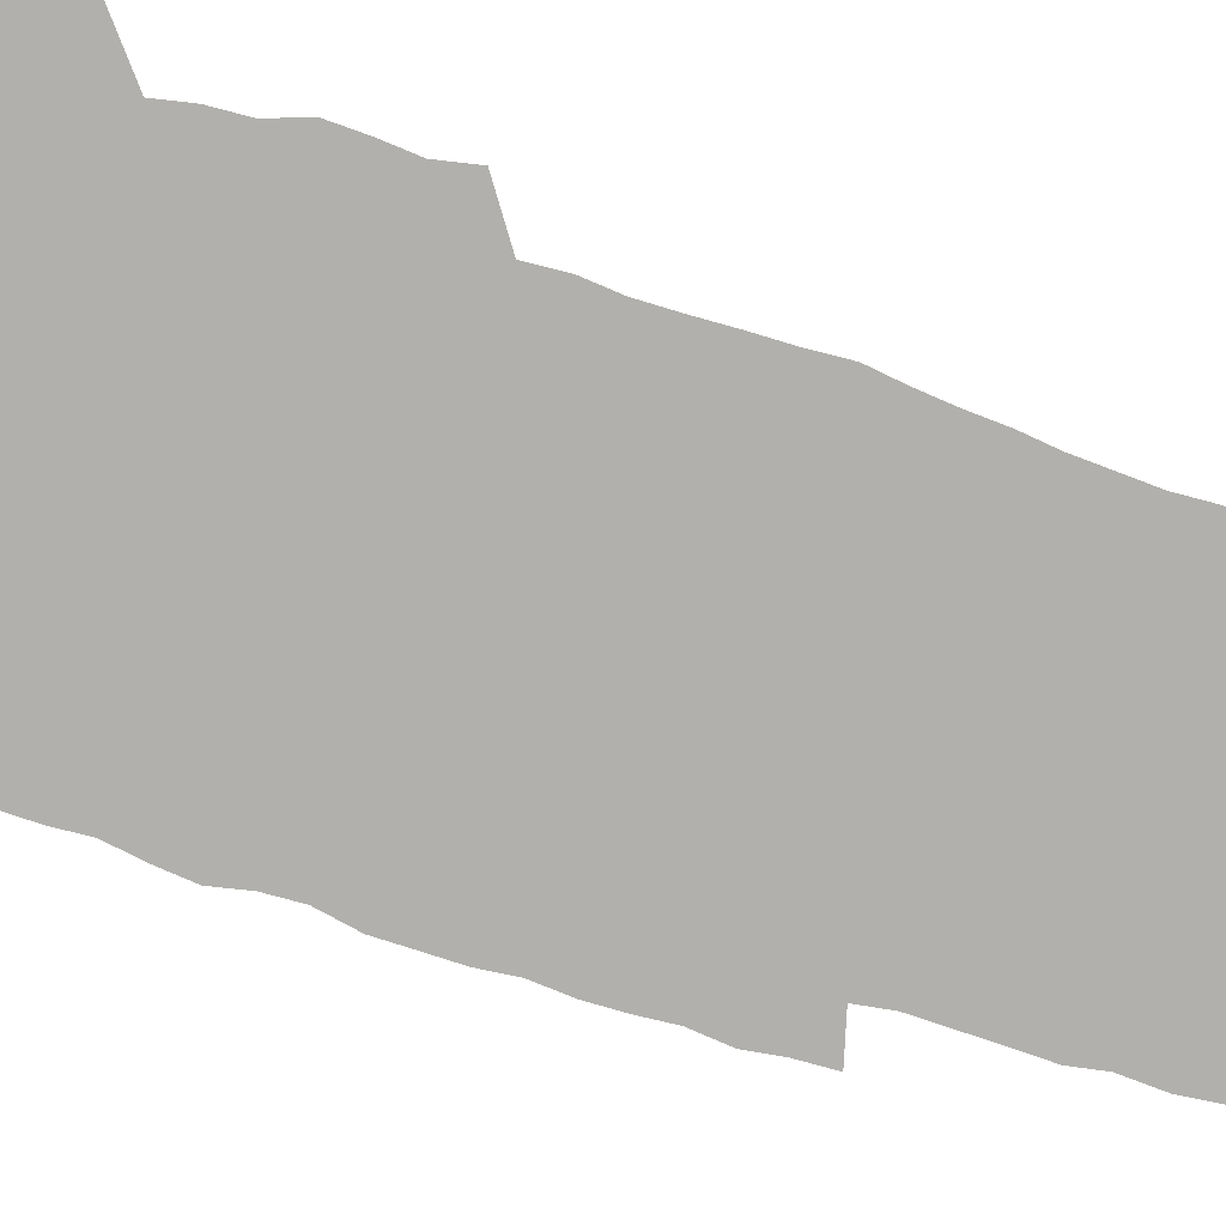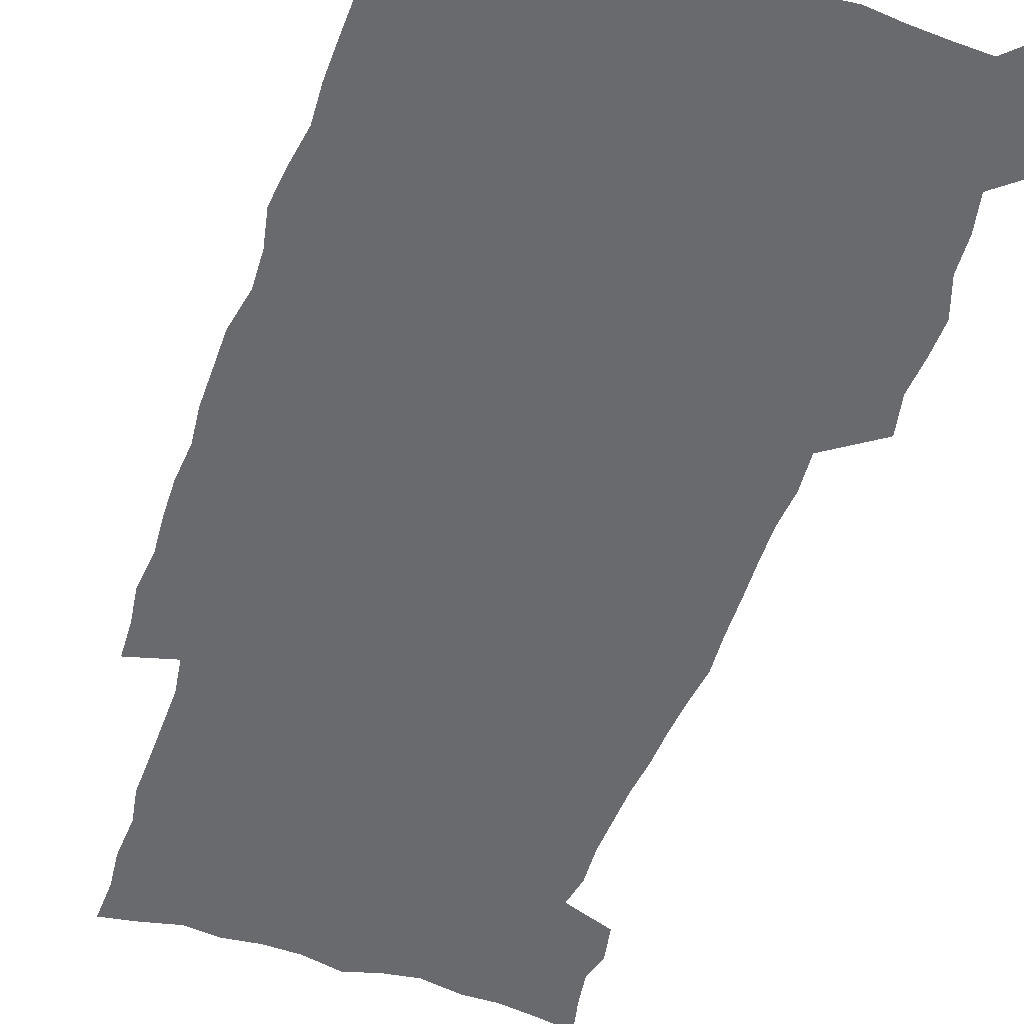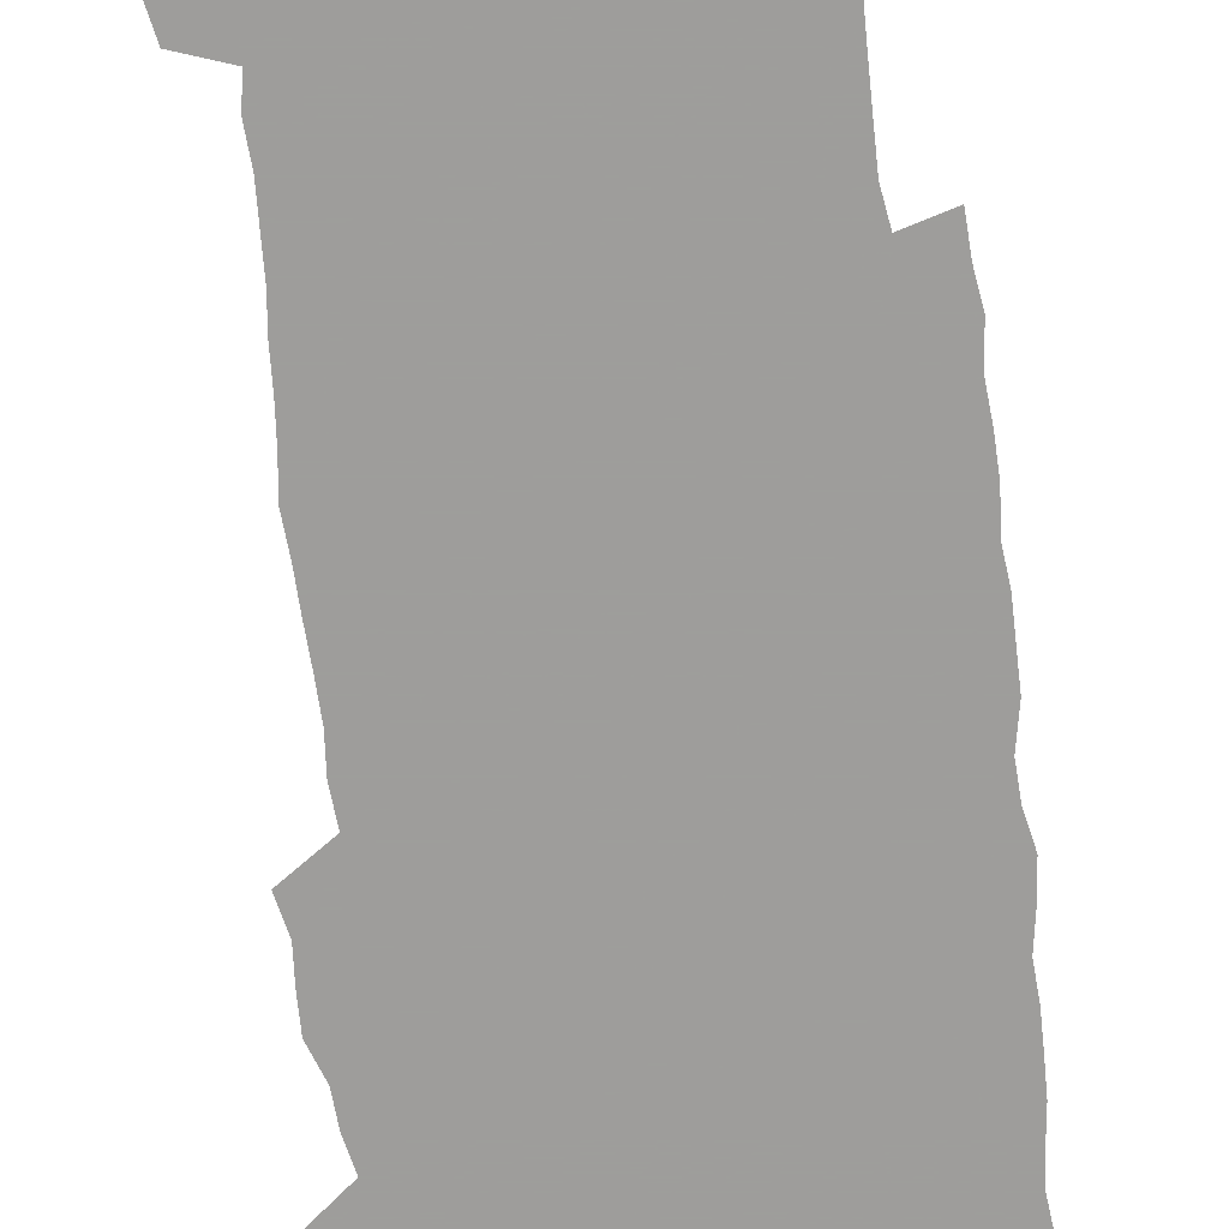
<metadata>
{"format":"obj","ext":"obj","renderer":"f3d","projection":"perspective","resolution":1024,"background":"white","views":[{"elev":-78.8,"azim":-107.6,"up":"+Z"},{"elev":-53.1,"azim":161.0,"up":"+Z"},{"elev":-70.7,"azim":7.4,"up":"+Z"}]}
</metadata>
<code>
v 442.9 558.3 0
v 445.4 572.4 0
v 447.6 586.4 0
v 447.6 600.8 0
v 459.6 157.3 0
v 462.8 172.1 0
v 464.8 186 0
v 461.7 197.4 0
v 464.4 211.9 0
v 454.9 448.2 0
v 458.1 464.2 0
v 456.8 479.5 0
v 456.3 494.7 0
v 461.6 510.5 0
v 462.4 525.4 0
v 465.3 540.3 0
v 463.9 555.7 0
v 464.6 570.1 0
v 464.6 584.7 0
v 463.4 599.7 0
v 475.4 160.1 0
v 479.6 176 0
v 483.2 191.1 0
v 480.4 202.6 0
v 484.6 219.3 0
v 482.2 231.7 0
v 482.9 247.3 0
v 482.1 262.1 0
v 481.3 277.3 0
v 479.4 292 0
v 478.5 307.3 0
v 477 322.5 0
v 474.9 337.6 0
v 475.8 354 0
v 476.1 370.1 0
v 476.7 386.3 0
v 476.9 402.3 0
v 475.5 417.8 0
v 476.5 433.7 0
v 475 449.1 0
v 477.2 464.7 0
v 475.2 479.9 0
v 478.7 495.2 0
v 479.9 510 0
v 479.2 524.7 0
v 482.5 539.2 0
v 481.1 554.4 0
v 480.5 569.2 0
v 480.8 583.4 0
v 491 162.4 0
v 494.6 178.4 0
v 495.3 191.9 0
v 497.1 206.9 0
v 499.9 223.5 0
v 497.7 236.3 0
v 500.2 253.1 0
v 499.4 267.6 0
v 499.6 283.1 0
v 499 297.9 0
v 497.2 312.3 0
v 496 327.3 0
v 495.6 342.7 0
v 494.8 357.9 0
v 495.8 374 0
v 496 389.4 0
v 495.2 404.4 0
v 495.3 419.7 0
v 494.9 434.9 0
v 494.1 450 0
v 495.4 465.3 0
v 496.3 480.3 0
v 496 495 0
v 497.6 509.7 0
v 497.6 524.2 0
v 498.3 538.6 0
v 499.1 552.5 0
v 496.9 568.3 0
v 495.3 583.9 0
v 505 162.2 0
v 508.7 179 0
v 509.5 193.3 0
v 515.8 214.1 0
v 516.1 228.2 0
v 515.9 242.3 0
v 515.2 256.3 0
v 515.2 271.3 0
v 515.9 287 0
v 513.9 300.6 0
v 513 315.2 0
v 512.9 330.7 0
v 511 345 0
v 511.5 360.4 0
v 513.4 376.9 0
v 512.8 391.3 0
v 512.3 406 0
v 511.5 420.7 0
v 512.3 436 0
v 512.7 451 0
v 512.6 465.8 0
v 513.3 480.4 0
v 513.1 495 0
v 513 509.5 0
v 513.4 523.9 0
v 513.5 538.2 0
v 513.7 552.4 0
v 512.6 567.5 0
v 510 584.8 0
v 522.3 165.4 0
v 524.1 180.9 0
v 527.5 199.4 0
v 529.9 216.4 0
v 529.7 229.6 0
v 531.7 246.2 0
v 530 258.9 0
v 530.1 273.9 0
v 529.8 288.6 0
v 529.1 303.1 0
v 527.7 317.1 0
v 528.8 333.7 0
v 528.7 348.4 0
v 527.4 362.5 0
v 527.6 377.5 0
v 528.2 392.6 0
v 527.9 406.9 0
v 528 421.7 0
v 526.7 436.3 0
v 528.1 451.6 0
v 528.4 466.2 0
v 528.5 480.5 0
v 528.8 494.9 0
v 528.7 509.3 0
v 528.6 523.6 0
v 529.5 537.5 0
v 528.6 552.5 0
v 527.2 568.1 0
v 524.5 586.3 0
v 536.4 163.3 0
v 540.1 184.1 0
v 541.6 200.3 0
v 542.8 215.7 0
v 544.2 232.5 0
v 544.6 246.9 0
v 544 260.3 0
v 544.4 275 0
v 544.3 290.4 0
v 543.6 304.9 0
v 543 319.5 0
v 542.9 334.4 0
v 543 349.6 0
v 542.7 364.1 0
v 542.5 378.6 0
v 542.4 392.9 0
v 541.7 406.9 0
v 543.4 423 0
v 542.6 437.3 0
v 543.2 452 0
v 543.2 466.4 0
v 542.3 480.8 0
v 543.6 495.3 0
v 543.4 509.4 0
v 544.2 523.4 0
v 543.5 538.5 0
v 543.1 552.8 0
v 542.2 568 0
v 540.9 584.4 0
v 550.9 159.3 0
v 554.1 182.3 0
v 555.3 199.1 0
v 556.6 216.4 0
v 557.6 232.9 0
v 557.7 247.1 0
v 558.3 262 0
v 557.9 275 0
v 558.2 292.5 0
v 557.6 306 0
v 557.2 320.4 0
v 557.1 335.2 0
v 557 350 0
v 556.8 364.7 0
v 556.8 379.3 0
v 556.9 393.6 0
v 557.3 408.6 0
v 557.5 423.2 0
v 557.5 437.7 0
v 557.8 452.4 0
v 558.1 466.7 0
v 557.6 481 0
v 558.3 495.3 0
v 558 509.5 0
v 558.1 523.5 0
v 558.1 538.1 0
v 557.7 552.8 0
v 557.2 567.6 0
v 555.8 584.7 0
v 567.2 162.9 0
v 568.9 183.8 0
v 570 201.2 0
v 570.6 218.5 0
v 571 232.5 0
v 571.3 248.7 0
v 571.4 262.1 0
v 571.2 275.4 0
v 571.5 292.8 0
v 571.7 306.9 0
v 571.4 321.1 0
v 571.3 336.3 0
v 571.1 350.7 0
v 570.9 365.4 0
v 570.6 379 0
v 571.7 395 0
v 571.7 409.1 0
v 571.9 423.3 0
v 571.8 437.7 0
v 572 452.1 0
v 572.3 467 0
v 572.3 481.1 0
v 572.4 495.4 0
v 572.4 509.6 0
v 572.2 524 0
v 572.5 537.8 0
v 572 553.6 0
v 571.8 568.1 0
v 570.9 584.8 0
v 582.6 163.4 0
v 583.2 183.5 0
v 584.2 198.8 0
v 584.3 216.4 0
v 584.6 232.7 0
v 585 247 0
v 584.8 261.9 0
v 585 275.5 0
v 585.9 290.3 0
v 585.5 307 0
v 585.4 321.1 0
v 585.3 336.3 0
v 585.2 351.1 0
v 585 366.1 0
v 585.4 380.8 0
v 585.5 395 0
v 585.6 409.7 0
v 586.1 423.5 0
v 586.2 437.9 0
v 586.2 452.2 0
v 586.4 466.8 0
v 586.7 481.1 0
v 586.7 495.5 0
v 586.6 509.7 0
v 586.7 524 0
v 586.7 538.6 0
v 586.9 552.8 0
v 586.7 568 0
v 586.2 584.1 0
v 597.8 161.7 0
v 597.7 180.3 0
v 598.6 197.5 0
v 598.1 216.8 0
v 598.6 231.1 0
v 598.9 245.9 0
v 598.9 260.9 0
v 598.7 276.9 0
v 599.9 289.8 0
v 599.3 306.7 0
v 599.3 321.1 0
v 599.6 335.2 0
v 599.2 351.6 0
v 599.2 366.2 0
v 599.4 380.6 0
v 599.7 394.9 0
v 600.2 409.2 0
v 600.2 423.7 0
v 600.3 437.8 0
v 600.5 452.1 0
v 600.9 466.2 0
v 601.1 481.2 0
v 601 495.6 0
v 600.9 509.9 0
v 601.1 524.3 0
v 601.1 538.6 0
v 601.5 553.4 0
v 601.4 568.1 0
v 601.2 584.8 0
v 612.5 163.3 0
v 611.6 183.5 0
v 613.4 196.2 0
v 612.6 213.9 0
v 612.8 229.3 0
v 613.4 243.9 0
v 613.6 259 0
v 613.3 274.9 0
v 613.7 289.5 0
v 612.9 306.5 0
v 613.7 320.4 0
v 613.5 335.6 0
v 613.9 350.1 0
v 613.6 365.1 0
v 613.9 379.6 0
v 614.2 394.1 0
v 614.5 408.7 0
v 614.9 423.1 0
v 614.8 437.6 0
v 615.4 452 0
v 614.9 467.9 0
v 615.9 481.7 0
v 615.5 495.9 0
v 615.6 510.2 0
v 615.7 524.6 0
v 614.9 538.3 0
v 616 554 0
v 615.8 567.9 0
v 616 584.1 0
v 628 159.8 0
v 626.7 179.1 0
v 628 193.6 0
v 627.4 210.9 0
v 627.3 226.9 0
v 628.2 241.7 0
v 628.2 257.3 0
v 627.9 273.4 0
v 628.2 288.6 0
v 627.1 304.7 0
v 628.6 318.7 0
v 628.7 333.7 0
v 628.5 348.9 0
v 628.9 363.5 0
v 628.5 378.5 0
v 629.3 392.9 0
v 630.1 407.4 0
v 630.7 422.1 0
v 630.3 437.2 0
v 630.2 452.1 0
v 629.1 467.1 0
v 631.1 481.5 0
v 630.8 496 0
v 632 510.8 0
v 631.2 525.2 0
v 630.4 539.6 0
v 630.8 554.3 0
v 630.5 568.7 0
v 630.9 584.1 0
v 632.5 602.6 0
v 642.9 157.5 0
v 642.2 174.9 0
v 643.8 189.5 0
v 642.7 207.4 0
v 645.1 221.5 0
v 644.6 237.7 0
v 644.3 253.8 0
v 644 269.9 0
v 646.1 284.3 0
v 644.7 300.8 0
v 645 316 0
v 643.9 331.7 0
v 645.4 346.1 0
v 644.8 361.4 0
v 646.2 375.9 0
v 646.7 390.8 0
v 647.7 405.5 0
v 646.8 421 0
v 647.2 436.1 0
v 646.5 451.5 0
v 646.6 466.6 0
v 645.3 481.5 0
v 646.1 495.8 0
v 647.8 511.1 0
v 646.5 525.8 0
v 645.1 540 0
v 646.7 555.1 0
v 645.1 569.4 0
v 645.7 584.5 0
v 647.1 600.8 0
v 665.5 279.2 0
v 666 294.7 0
v 668 309.4 0
v 666.3 325.9 0
v 667.4 340.9 0
v 667.7 356.3 0
v 666.3 372.3 0
v 667.8 387.2 0
v 667.7 402.6 0
v 667.6 418 0
v 664.2 435.1 0
v 664.9 450.1 0
v 667.9 465.1 0
v 666.2 480.7 0
v 663.6 496.2 0
v 664.5 511.4 0
v 664.2 526.4 0
v 663.8 541.4 0
v 661.9 556.2 0
v 660.7 570.7 0
v 662.3 587.1 0
v 662.2 601.8 0
v 677.8 588.2 0
v 677.1 602.5 0
f 16 17 1
f 1 17 2
f 17 18 2
f 2 18 3
f 18 19 3
f 3 19 4
f 19 20 4
f 5 21 6
f 21 22 6
f 6 22 7
f 22 23 7
f 7 23 8
f 23 24 8
f 8 24 9
f 24 25 9
f 39 40 10
f 10 40 11
f 40 41 11
f 11 41 12
f 41 42 12
f 12 42 13
f 42 43 13
f 13 43 14
f 43 44 14
f 14 44 15
f 44 45 15
f 15 45 16
f 45 46 16
f 16 46 17
f 46 47 17
f 17 47 18
f 47 48 18
f 18 48 19
f 48 49 19
f 19 49 20
f 21 50 22
f 50 51 22
f 22 51 23
f 51 52 23
f 23 52 24
f 52 53 24
f 24 53 25
f 53 54 25
f 25 54 26
f 54 55 26
f 26 55 27
f 55 56 27
f 27 56 28
f 56 57 28
f 28 57 29
f 57 58 29
f 29 58 30
f 58 59 30
f 30 59 31
f 59 60 31
f 31 60 32
f 60 61 32
f 32 61 33
f 61 62 33
f 33 62 34
f 62 63 34
f 34 63 35
f 63 64 35
f 35 64 36
f 64 65 36
f 36 65 37
f 65 66 37
f 37 66 38
f 66 67 38
f 38 67 39
f 67 68 39
f 39 68 40
f 68 69 40
f 40 69 41
f 69 70 41
f 41 70 42
f 70 71 42
f 42 71 43
f 71 72 43
f 43 72 44
f 72 73 44
f 44 73 45
f 73 74 45
f 45 74 46
f 74 75 46
f 46 75 47
f 75 76 47
f 47 76 48
f 76 77 48
f 48 77 49
f 77 78 49
f 50 79 51
f 79 80 51
f 51 80 52
f 80 81 52
f 52 81 53
f 81 82 53
f 53 82 54
f 82 83 54
f 54 83 55
f 83 84 55
f 55 84 56
f 84 85 56
f 56 85 57
f 85 86 57
f 57 86 58
f 86 87 58
f 58 87 59
f 87 88 59
f 59 88 60
f 88 89 60
f 60 89 61
f 89 90 61
f 61 90 62
f 90 91 62
f 62 91 63
f 91 92 63
f 63 92 64
f 92 93 64
f 64 93 65
f 93 94 65
f 65 94 66
f 94 95 66
f 66 95 67
f 95 96 67
f 67 96 68
f 96 97 68
f 68 97 69
f 97 98 69
f 69 98 70
f 98 99 70
f 70 99 71
f 99 100 71
f 71 100 72
f 100 101 72
f 72 101 73
f 101 102 73
f 73 102 74
f 102 103 74
f 74 103 75
f 103 104 75
f 75 104 76
f 104 105 76
f 76 105 77
f 105 106 77
f 77 106 78
f 106 107 78
f 79 108 80
f 108 109 80
f 80 109 81
f 109 110 81
f 81 110 82
f 110 111 82
f 82 111 83
f 111 112 83
f 83 112 84
f 112 113 84
f 84 113 85
f 113 114 85
f 85 114 86
f 114 115 86
f 86 115 87
f 115 116 87
f 87 116 88
f 116 117 88
f 88 117 89
f 117 118 89
f 89 118 90
f 118 119 90
f 90 119 91
f 119 120 91
f 91 120 92
f 120 121 92
f 92 121 93
f 121 122 93
f 93 122 94
f 122 123 94
f 94 123 95
f 123 124 95
f 95 124 96
f 124 125 96
f 96 125 97
f 125 126 97
f 97 126 98
f 126 127 98
f 98 127 99
f 127 128 99
f 99 128 100
f 128 129 100
f 100 129 101
f 129 130 101
f 101 130 102
f 130 131 102
f 102 131 103
f 131 132 103
f 103 132 104
f 132 133 104
f 104 133 105
f 133 134 105
f 105 134 106
f 134 135 106
f 106 135 107
f 135 136 107
f 108 137 109
f 137 138 109
f 109 138 110
f 138 139 110
f 110 139 111
f 139 140 111
f 111 140 112
f 140 141 112
f 112 141 113
f 141 142 113
f 113 142 114
f 142 143 114
f 114 143 115
f 143 144 115
f 115 144 116
f 144 145 116
f 116 145 117
f 145 146 117
f 117 146 118
f 146 147 118
f 118 147 119
f 147 148 119
f 119 148 120
f 148 149 120
f 120 149 121
f 149 150 121
f 121 150 122
f 150 151 122
f 122 151 123
f 151 152 123
f 123 152 124
f 152 153 124
f 124 153 125
f 153 154 125
f 125 154 126
f 154 155 126
f 126 155 127
f 155 156 127
f 127 156 128
f 156 157 128
f 128 157 129
f 157 158 129
f 129 158 130
f 158 159 130
f 130 159 131
f 159 160 131
f 131 160 132
f 160 161 132
f 132 161 133
f 161 162 133
f 133 162 134
f 162 163 134
f 134 163 135
f 163 164 135
f 135 164 136
f 164 165 136
f 137 166 138
f 166 167 138
f 138 167 139
f 167 168 139
f 139 168 140
f 168 169 140
f 140 169 141
f 169 170 141
f 141 170 142
f 170 171 142
f 142 171 143
f 171 172 143
f 143 172 144
f 172 173 144
f 144 173 145
f 173 174 145
f 145 174 146
f 174 175 146
f 146 175 147
f 175 176 147
f 147 176 148
f 176 177 148
f 148 177 149
f 177 178 149
f 149 178 150
f 178 179 150
f 150 179 151
f 179 180 151
f 151 180 152
f 180 181 152
f 152 181 153
f 181 182 153
f 153 182 154
f 182 183 154
f 154 183 155
f 183 184 155
f 155 184 156
f 184 185 156
f 156 185 157
f 185 186 157
f 157 186 158
f 186 187 158
f 158 187 159
f 187 188 159
f 159 188 160
f 188 189 160
f 160 189 161
f 189 190 161
f 161 190 162
f 190 191 162
f 162 191 163
f 191 192 163
f 163 192 164
f 192 193 164
f 164 193 165
f 193 194 165
f 166 195 167
f 195 196 167
f 167 196 168
f 196 197 168
f 168 197 169
f 197 198 169
f 169 198 170
f 198 199 170
f 170 199 171
f 199 200 171
f 171 200 172
f 200 201 172
f 172 201 173
f 201 202 173
f 173 202 174
f 202 203 174
f 174 203 175
f 203 204 175
f 175 204 176
f 204 205 176
f 176 205 177
f 205 206 177
f 177 206 178
f 206 207 178
f 178 207 179
f 207 208 179
f 179 208 180
f 208 209 180
f 180 209 181
f 209 210 181
f 181 210 182
f 210 211 182
f 182 211 183
f 211 212 183
f 183 212 184
f 212 213 184
f 184 213 185
f 213 214 185
f 185 214 186
f 214 215 186
f 186 215 187
f 215 216 187
f 187 216 188
f 216 217 188
f 188 217 189
f 217 218 189
f 189 218 190
f 218 219 190
f 190 219 191
f 219 220 191
f 191 220 192
f 220 221 192
f 192 221 193
f 221 222 193
f 193 222 194
f 222 223 194
f 195 224 196
f 224 225 196
f 196 225 197
f 225 226 197
f 197 226 198
f 226 227 198
f 198 227 199
f 227 228 199
f 199 228 200
f 228 229 200
f 200 229 201
f 229 230 201
f 201 230 202
f 230 231 202
f 202 231 203
f 231 232 203
f 203 232 204
f 232 233 204
f 204 233 205
f 233 234 205
f 205 234 206
f 234 235 206
f 206 235 207
f 235 236 207
f 207 236 208
f 236 237 208
f 208 237 209
f 237 238 209
f 209 238 210
f 238 239 210
f 210 239 211
f 239 240 211
f 211 240 212
f 240 241 212
f 212 241 213
f 241 242 213
f 213 242 214
f 242 243 214
f 214 243 215
f 243 244 215
f 215 244 216
f 244 245 216
f 216 245 217
f 245 246 217
f 217 246 218
f 246 247 218
f 218 247 219
f 247 248 219
f 219 248 220
f 248 249 220
f 220 249 221
f 249 250 221
f 221 250 222
f 250 251 222
f 222 251 223
f 251 252 223
f 224 253 225
f 253 254 225
f 225 254 226
f 254 255 226
f 226 255 227
f 255 256 227
f 227 256 228
f 256 257 228
f 228 257 229
f 257 258 229
f 229 258 230
f 258 259 230
f 230 259 231
f 259 260 231
f 231 260 232
f 260 261 232
f 232 261 233
f 261 262 233
f 233 262 234
f 262 263 234
f 234 263 235
f 263 264 235
f 235 264 236
f 264 265 236
f 236 265 237
f 265 266 237
f 237 266 238
f 266 267 238
f 238 267 239
f 267 268 239
f 239 268 240
f 268 269 240
f 240 269 241
f 269 270 241
f 241 270 242
f 270 271 242
f 242 271 243
f 271 272 243
f 243 272 244
f 272 273 244
f 244 273 245
f 273 274 245
f 245 274 246
f 274 275 246
f 246 275 247
f 275 276 247
f 247 276 248
f 276 277 248
f 248 277 249
f 277 278 249
f 249 278 250
f 278 279 250
f 250 279 251
f 279 280 251
f 251 280 252
f 280 281 252
f 253 282 254
f 282 283 254
f 254 283 255
f 283 284 255
f 255 284 256
f 284 285 256
f 256 285 257
f 285 286 257
f 257 286 258
f 286 287 258
f 258 287 259
f 287 288 259
f 259 288 260
f 288 289 260
f 260 289 261
f 289 290 261
f 261 290 262
f 290 291 262
f 262 291 263
f 291 292 263
f 263 292 264
f 292 293 264
f 264 293 265
f 293 294 265
f 265 294 266
f 294 295 266
f 266 295 267
f 295 296 267
f 267 296 268
f 296 297 268
f 268 297 269
f 297 298 269
f 269 298 270
f 298 299 270
f 270 299 271
f 299 300 271
f 271 300 272
f 300 301 272
f 272 301 273
f 301 302 273
f 273 302 274
f 302 303 274
f 274 303 275
f 303 304 275
f 275 304 276
f 304 305 276
f 276 305 277
f 305 306 277
f 277 306 278
f 306 307 278
f 278 307 279
f 307 308 279
f 279 308 280
f 308 309 280
f 280 309 281
f 309 310 281
f 282 311 283
f 311 312 283
f 283 312 284
f 312 313 284
f 284 313 285
f 313 314 285
f 285 314 286
f 314 315 286
f 286 315 287
f 315 316 287
f 287 316 288
f 316 317 288
f 288 317 289
f 317 318 289
f 289 318 290
f 318 319 290
f 290 319 291
f 319 320 291
f 291 320 292
f 320 321 292
f 292 321 293
f 321 322 293
f 293 322 294
f 322 323 294
f 294 323 295
f 323 324 295
f 295 324 296
f 324 325 296
f 296 325 297
f 325 326 297
f 297 326 298
f 326 327 298
f 298 327 299
f 327 328 299
f 299 328 300
f 328 329 300
f 300 329 301
f 329 330 301
f 301 330 302
f 330 331 302
f 302 331 303
f 331 332 303
f 303 332 304
f 332 333 304
f 304 333 305
f 333 334 305
f 305 334 306
f 334 335 306
f 306 335 307
f 335 336 307
f 307 336 308
f 336 337 308
f 308 337 309
f 337 338 309
f 309 338 310
f 338 339 310
f 311 341 312
f 341 342 312
f 312 342 313
f 342 343 313
f 313 343 314
f 343 344 314
f 314 344 315
f 344 345 315
f 315 345 316
f 345 346 316
f 316 346 317
f 346 347 317
f 317 347 318
f 347 348 318
f 318 348 319
f 348 349 319
f 319 349 320
f 349 350 320
f 320 350 321
f 350 351 321
f 321 351 322
f 351 352 322
f 322 352 323
f 352 353 323
f 323 353 324
f 353 354 324
f 324 354 325
f 354 355 325
f 325 355 326
f 355 356 326
f 326 356 327
f 356 357 327
f 327 357 328
f 357 358 328
f 328 358 329
f 358 359 329
f 329 359 330
f 359 360 330
f 330 360 331
f 360 361 331
f 331 361 332
f 361 362 332
f 332 362 333
f 362 363 333
f 333 363 334
f 363 364 334
f 334 364 335
f 364 365 335
f 335 365 336
f 365 366 336
f 336 366 337
f 366 367 337
f 337 367 338
f 367 368 338
f 338 368 339
f 368 369 339
f 339 369 340
f 369 370 340
f 349 371 350
f 371 372 350
f 350 372 351
f 372 373 351
f 351 373 352
f 373 374 352
f 352 374 353
f 374 375 353
f 353 375 354
f 375 376 354
f 354 376 355
f 376 377 355
f 355 377 356
f 377 378 356
f 356 378 357
f 378 379 357
f 357 379 358
f 379 380 358
f 358 380 359
f 380 381 359
f 359 381 360
f 381 382 360
f 360 382 361
f 382 383 361
f 361 383 362
f 383 384 362
f 362 384 363
f 384 385 363
f 363 385 364
f 385 386 364
f 364 386 365
f 386 387 365
f 365 387 366
f 387 388 366
f 366 388 367
f 388 389 367
f 367 389 368
f 389 390 368
f 368 390 369
f 390 391 369
f 369 391 370
f 391 392 370
f 391 393 392
f 393 394 392

</code>
